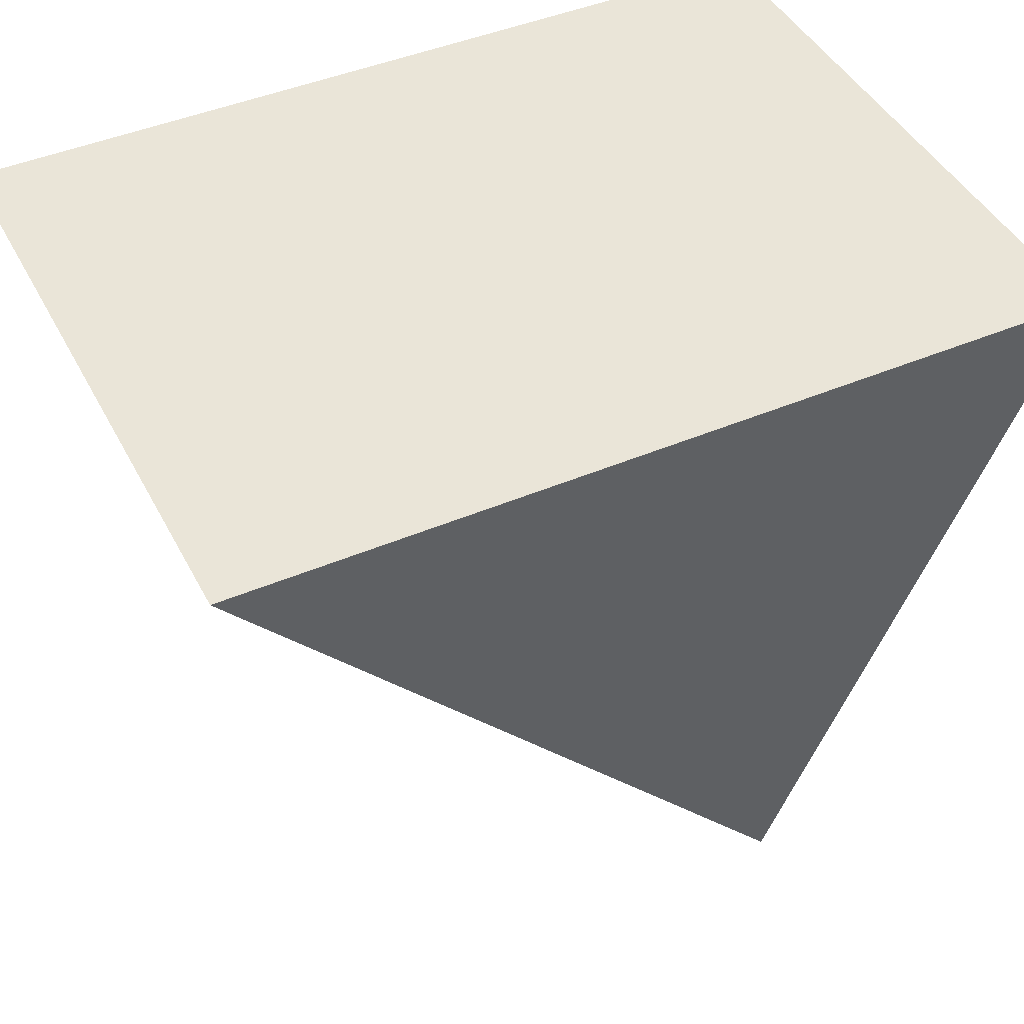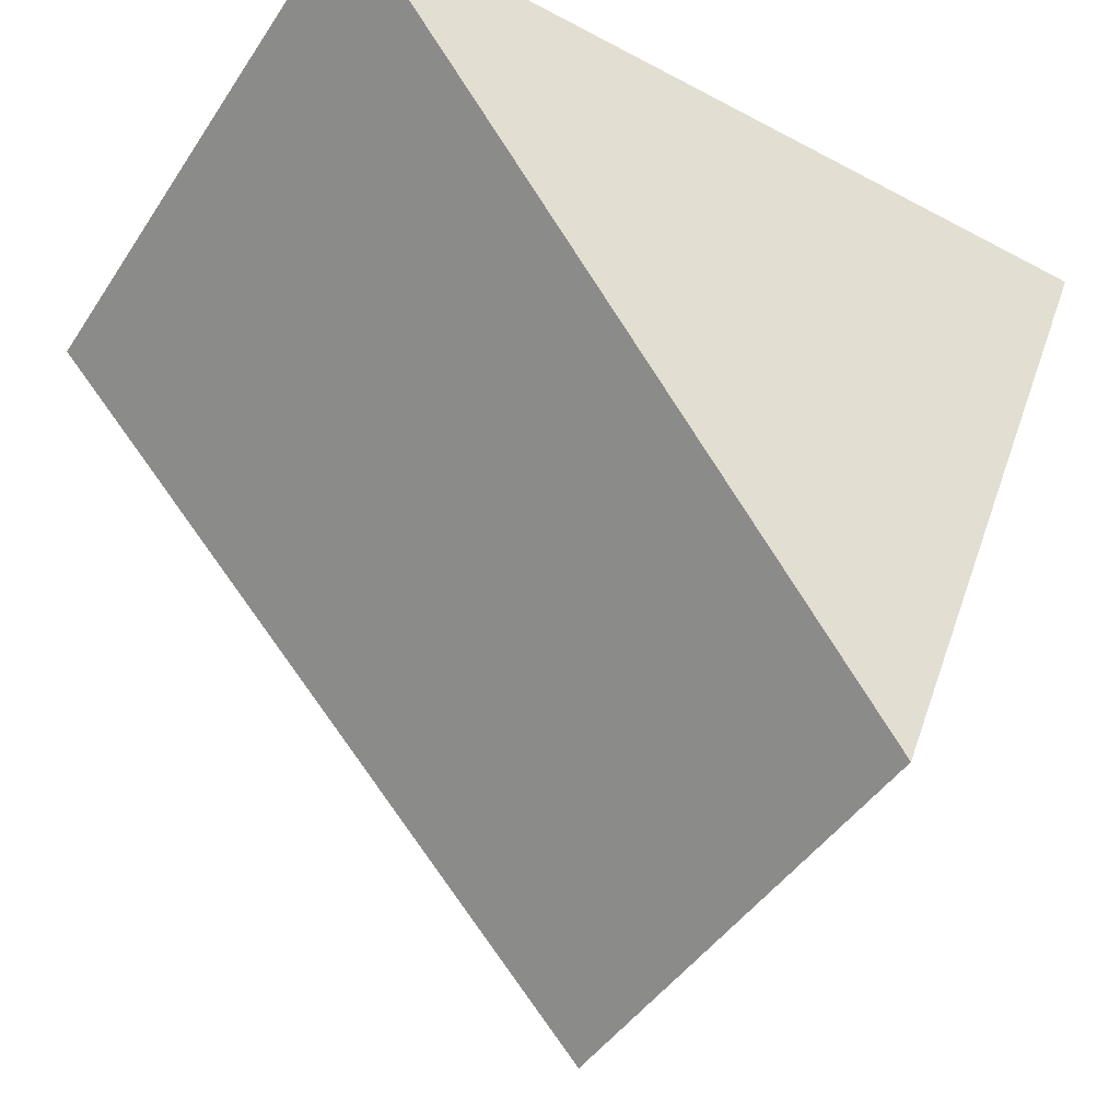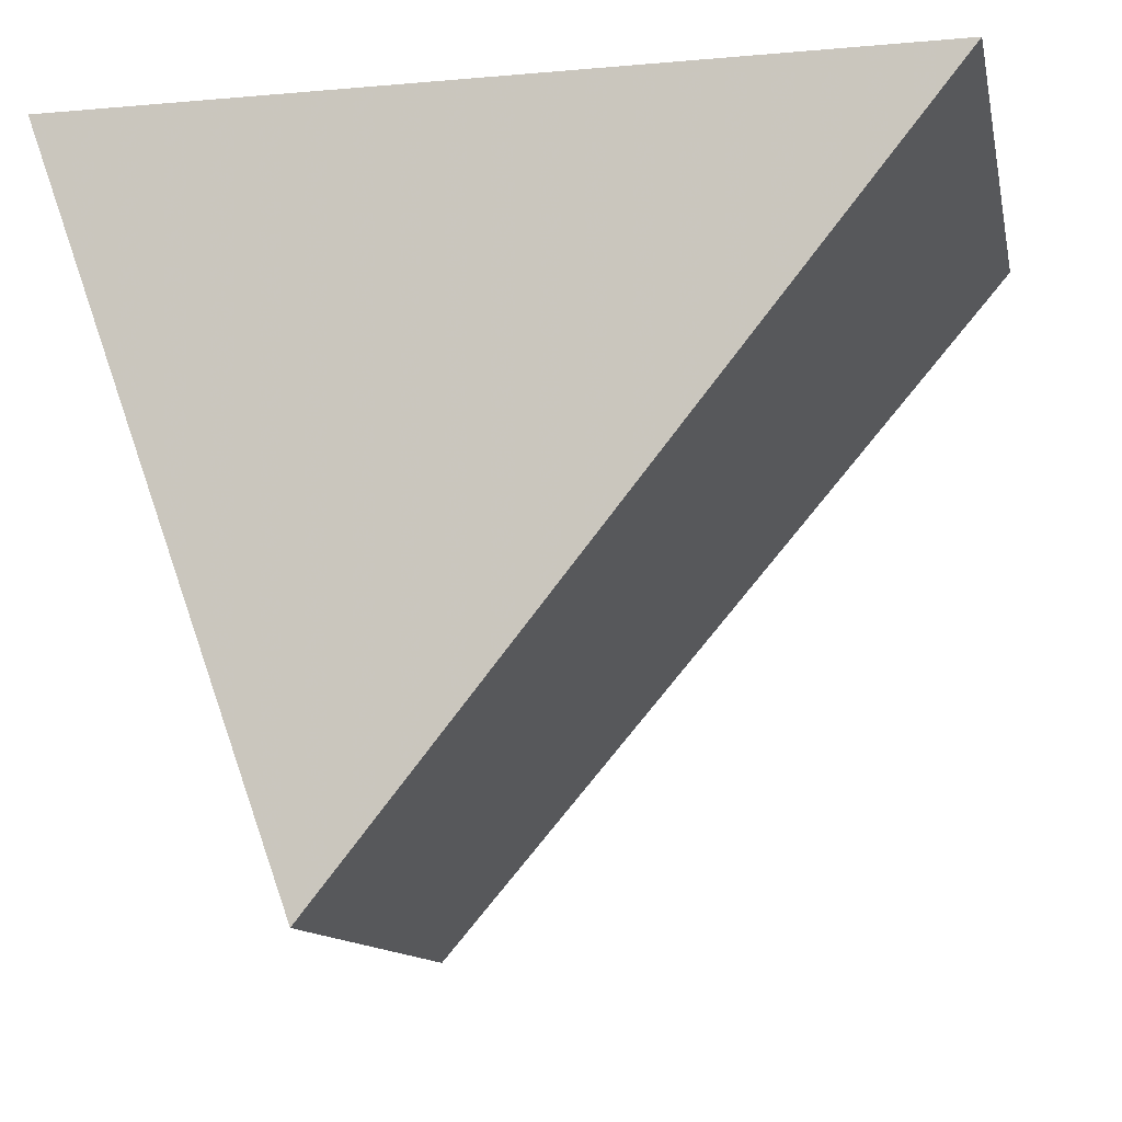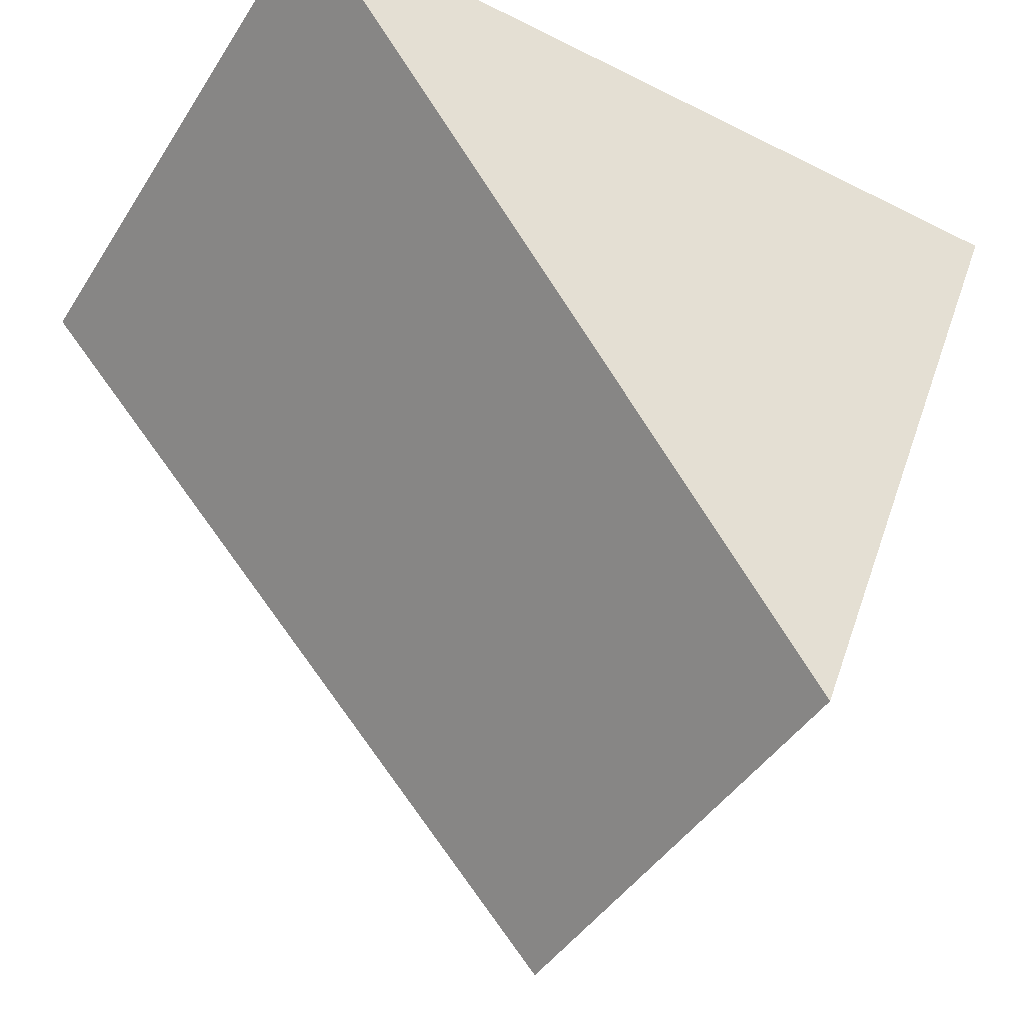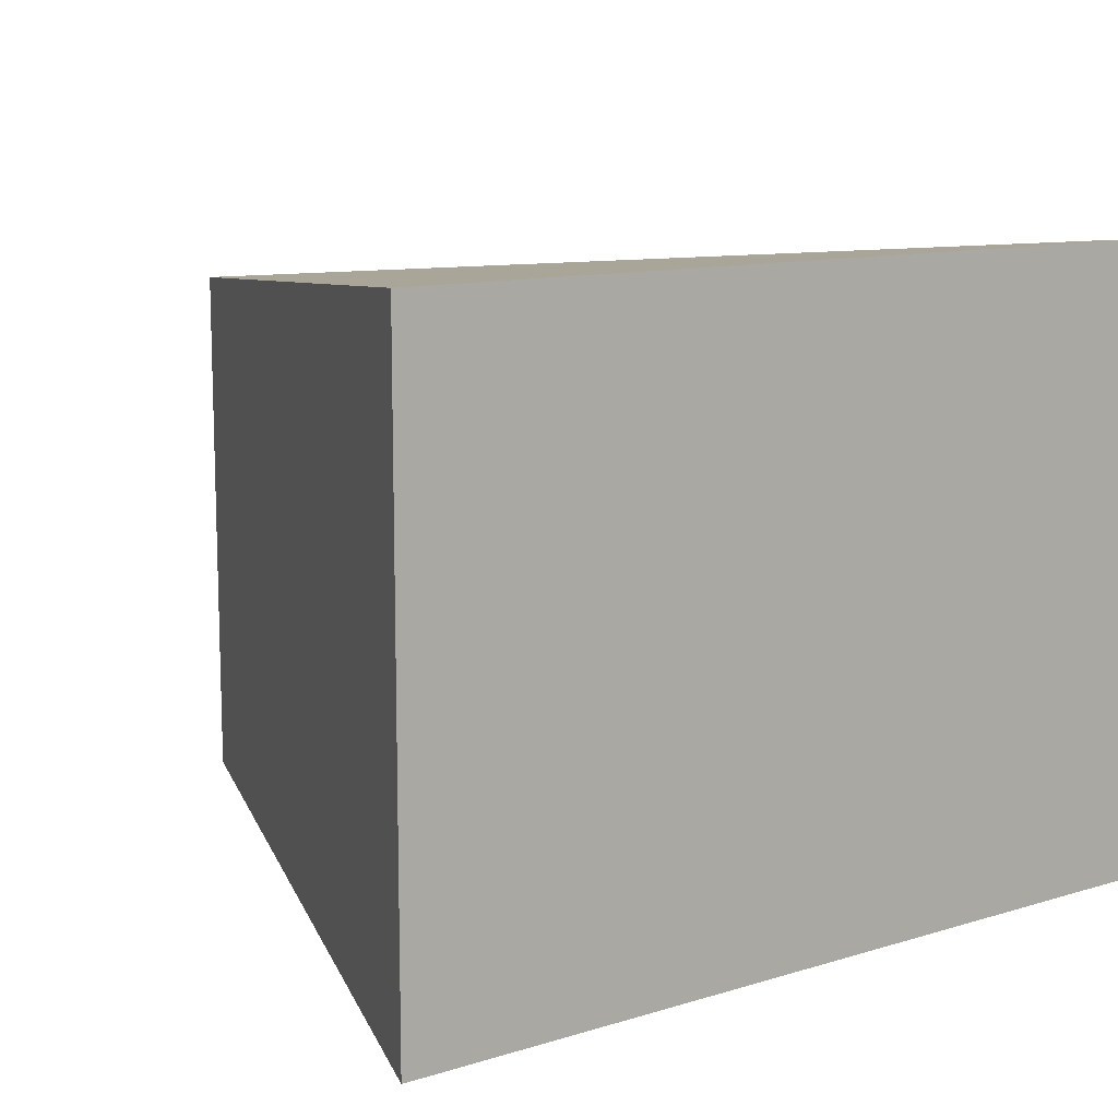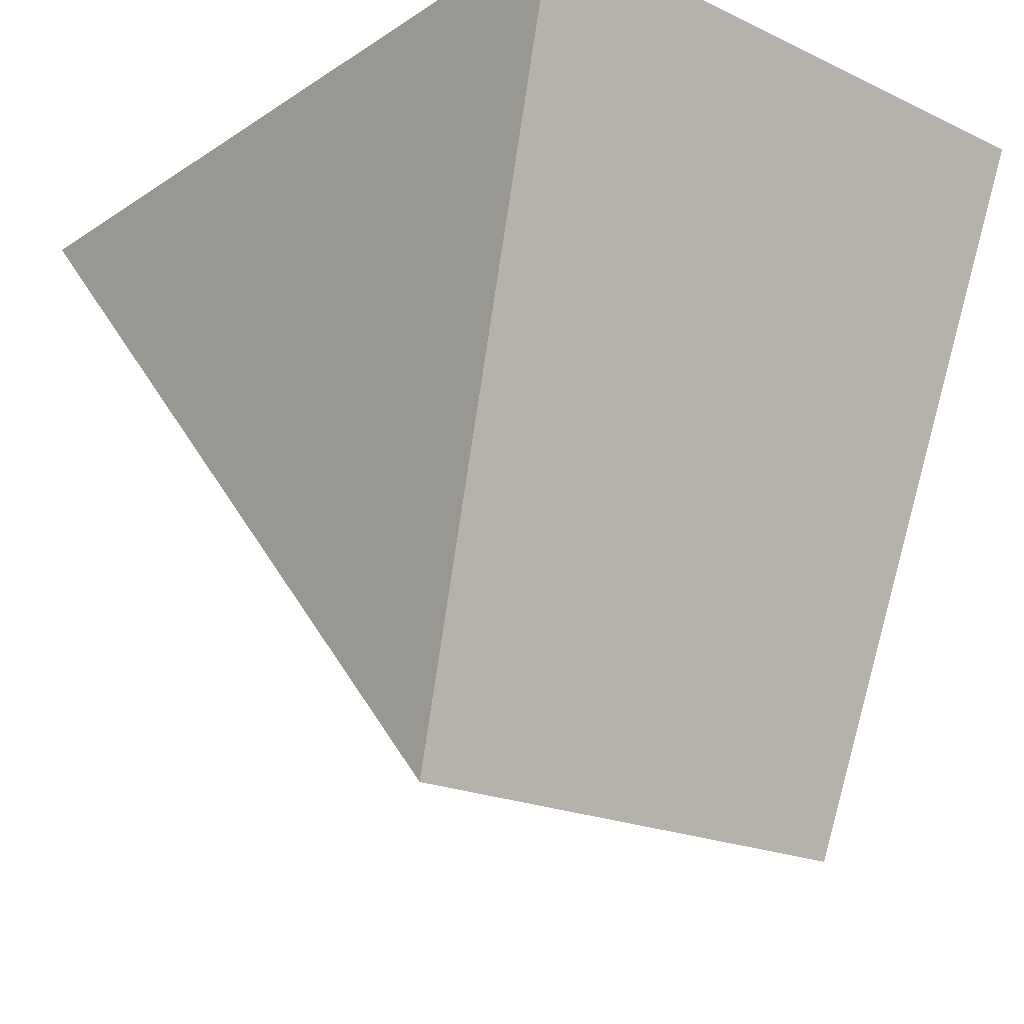
<metadata>
{"format":"obj","ext":"obj","renderer":"f3d","projection":"perspective","resolution":1024,"background":"white","views":[{"elev":44.8,"azim":-26.3,"up":"+Y"},{"elev":-45.1,"azim":-31.5,"up":"+Y"},{"elev":-12.1,"azim":-168.3,"up":"+Y"},{"elev":-43.8,"azim":-30.4,"up":"+Y"},{"elev":11.4,"azim":143.5,"up":"+Z"},{"elev":-20.2,"azim":49.5,"up":"+Y"}]}
</metadata>
<code>
v 0.0201 0.01334 0.0174
v 0.0201 0.01334 -0.0174
v -0.02669 0.01334 0.0174
v 0.0066 -0.02669 0.0143
v 0.0066 -0.02669 -0.0143
v -0.02669 0.01334 -0.0174
v 0.0201 0.01334 0.0174
v -0.02669 0.01334 0.0174
v 0.0201 0.01334 0.0174
v 0.0066 -0.02669 0.0143
v 0.0201 0.01334 -0.0174
v 0.0201 0.01334 -0.0174
v 0.0066 -0.02669 -0.0143
v -0.02669 0.01334 -0.0174
v -0.02669 0.01334 0.0174
v -0.02669 0.01334 -0.0174
v 0.0066 -0.02669 -0.0143
v 0.0066 -0.02669 0.0143
f 1 2 6
f 1 6 3
f 7 8 4
f 9 10 5
f 9 5 11
f 12 13 14
f 15 16 17
f 15 17 18

</code>
